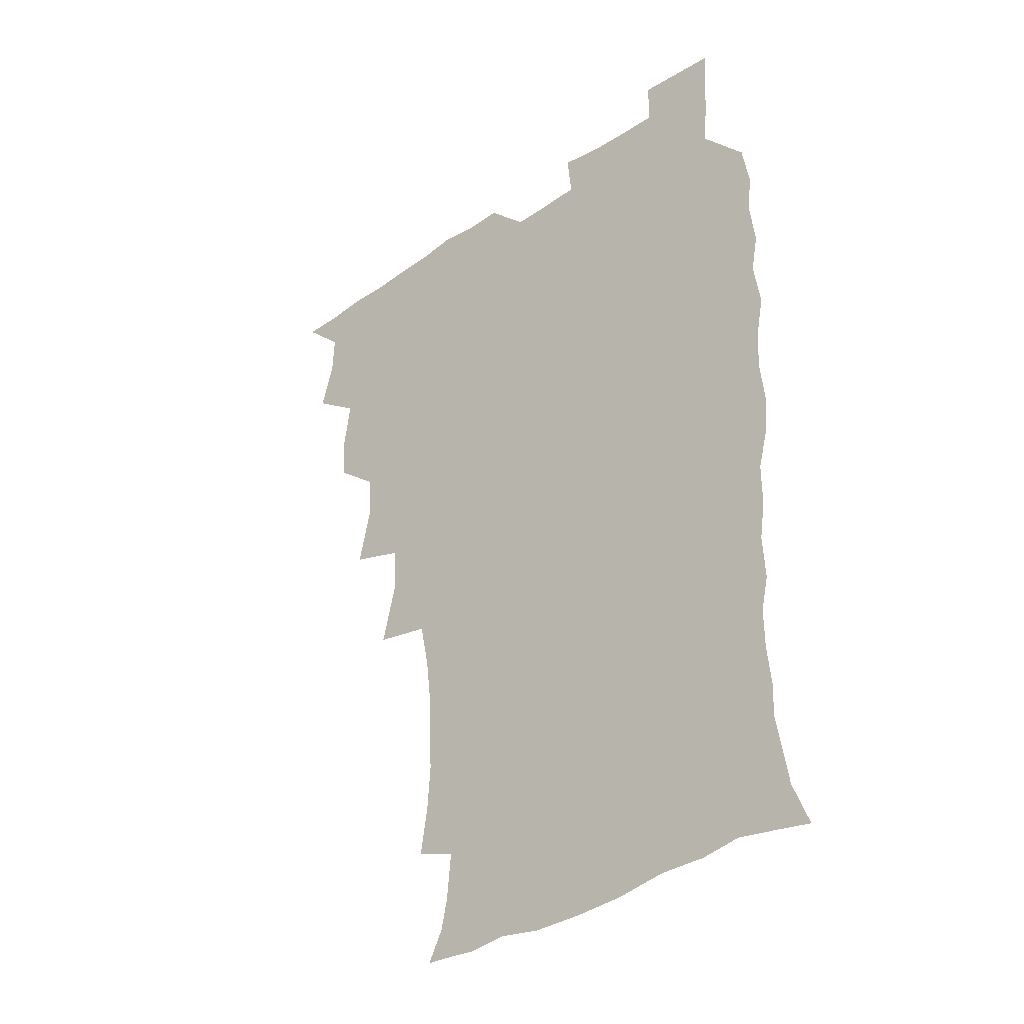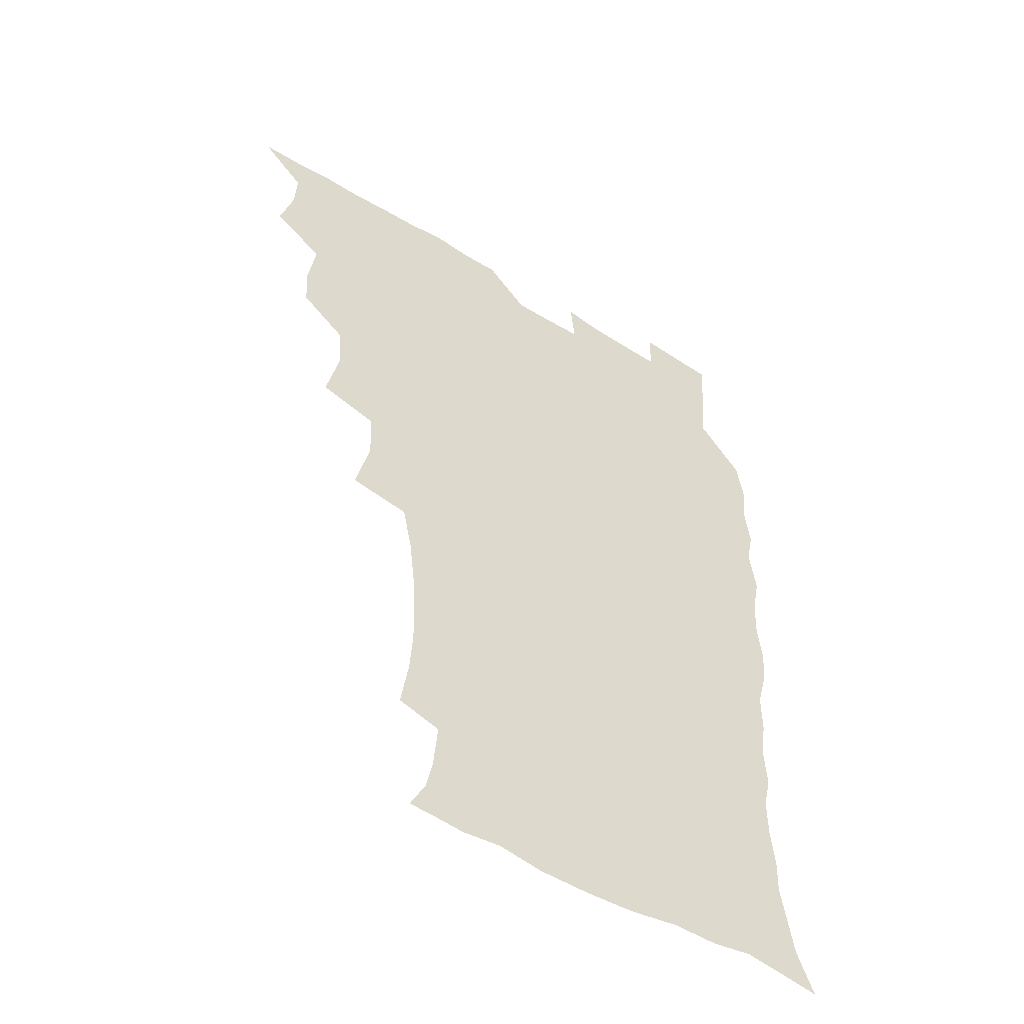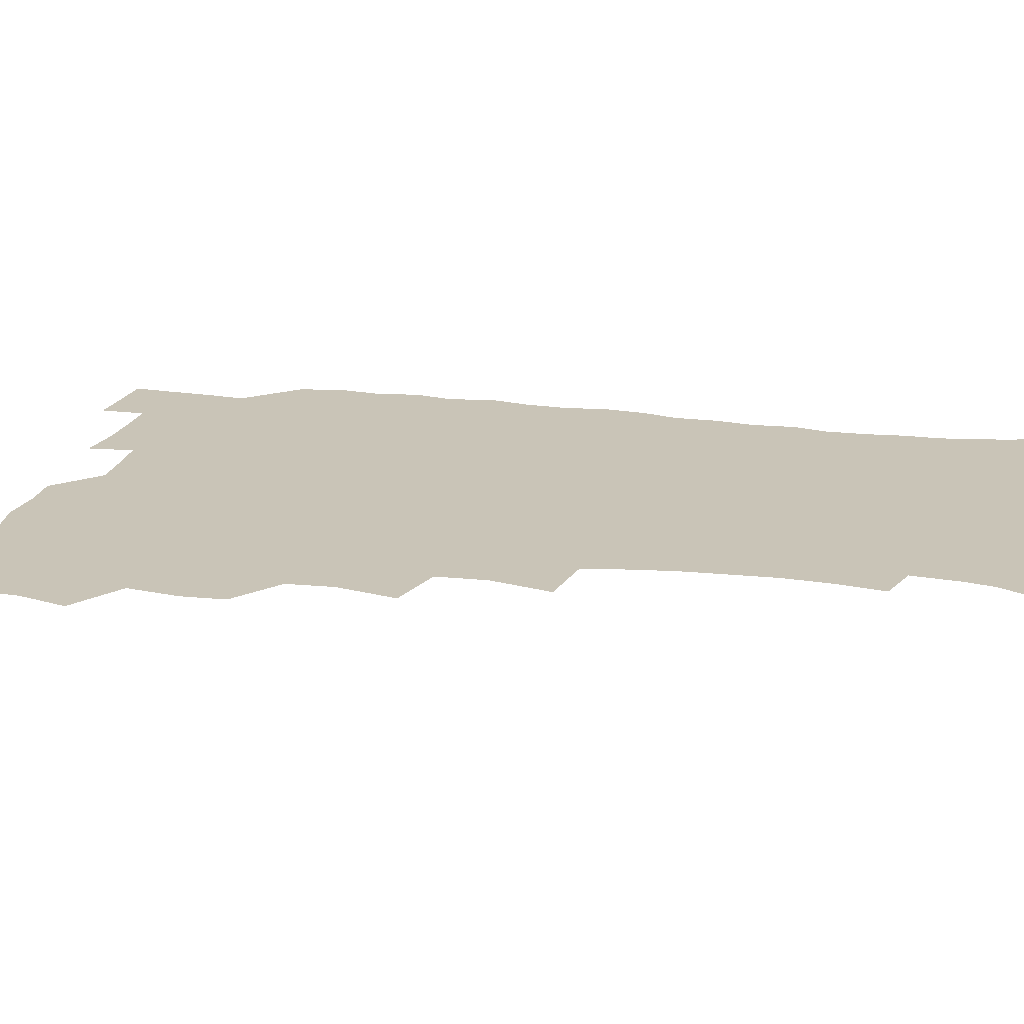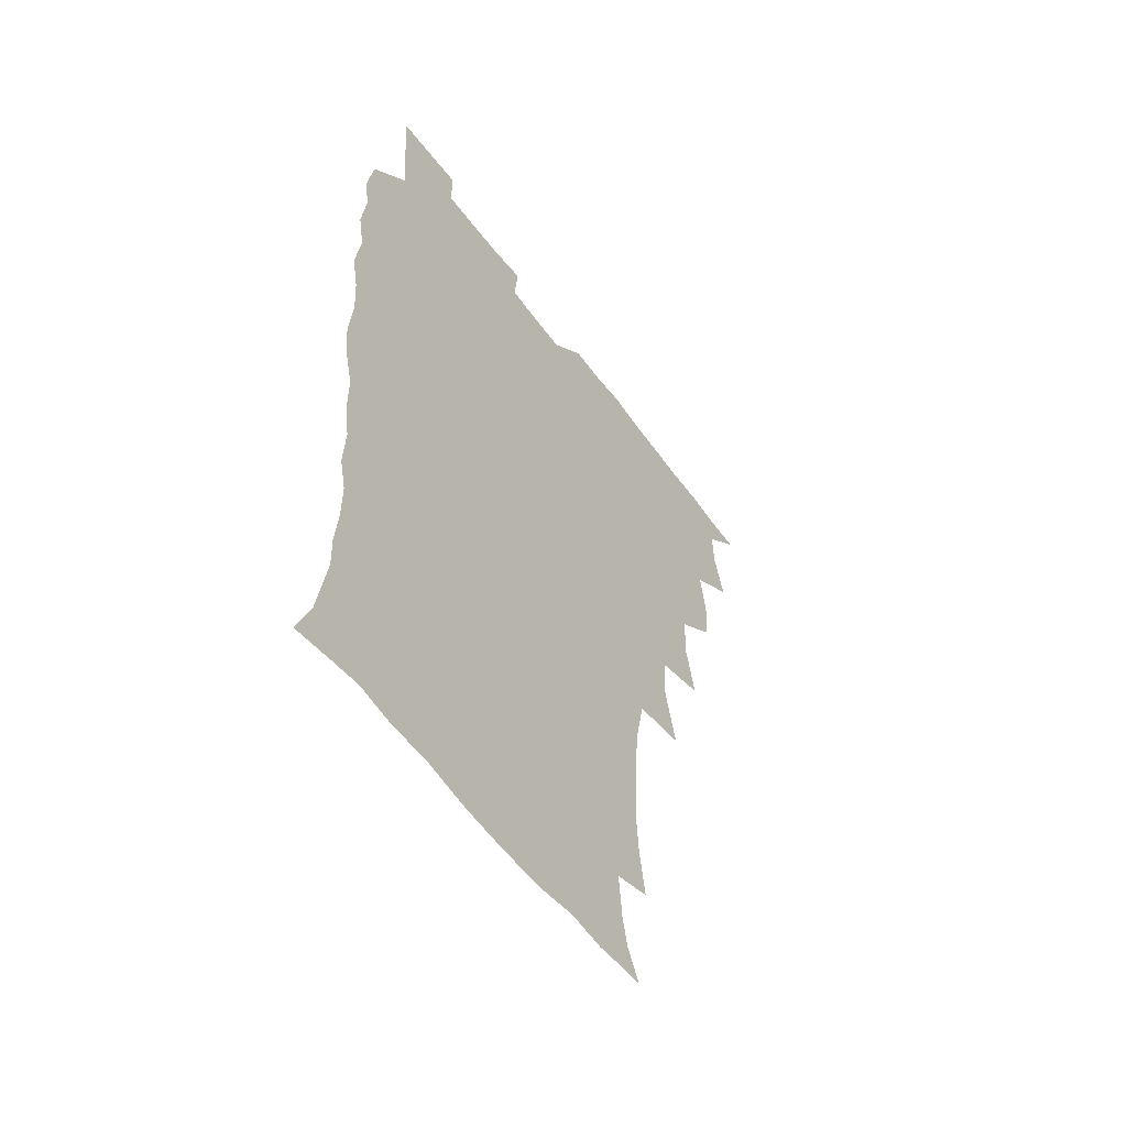
<metadata>
{"format":"obj","ext":"obj","renderer":"f3d","projection":"perspective","resolution":1024,"background":"white","views":[{"elev":-35.8,"azim":42.3,"up":"+Y"},{"elev":-51.4,"azim":-33.6,"up":"+Y"},{"elev":19.9,"azim":-77.0,"up":"+Z"},{"elev":-55.6,"azim":125.3,"up":"+Y"}]}
</metadata>
<code>
v 465.8 525.1 0
v 476.5 475.5 0
v 481.7 493.7 0
v 482.5 509.2 0
v 481.4 525.2 0
v 493.7 426.7 0
v 492.9 442.8 0
v 495.8 462.1 0
v 497.9 479.2 0
v 498.7 494.6 0
v 498.2 509.4 0
v 496.3 526.5 0
v 507 373.2 0
v 512.1 395.7 0
v 511 412.8 0
v 513.4 432.8 0
v 511.5 447.6 0
v 510.6 462.3 0
v 514.4 480.5 0
v 514.2 495 0
v 513.2 509.7 0
v 511.8 526 0
v 523.7 325.2 0
v 529.3 348 0
v 528.5 366.7 0
v 528.4 385 0
v 529.5 403.3 0
v 527.9 417.9 0
v 528.9 435.1 0
v 529.1 450.7 0
v 529.3 466.1 0
v 529 480.8 0
v 528.7 495.3 0
v 527.8 510.2 0
v 526.5 526.9 0
v 548.9 218.7 0
v 551.8 237.5 0
v 553 254.4 0
v 552.4 269.1 0
v 551.7 285.9 0
v 549.7 303.2 0
v 546 321.1 0
v 544.9 338.7 0
v 544.5 355.6 0
v 545 373.9 0
v 543.7 388.9 0
v 543.8 405.2 0
v 543.9 421.1 0
v 544.8 437.2 0
v 544.6 452 0
v 545.7 467.2 0
v 544.6 481.2 0
v 543.4 495.8 0
v 542.5 510.4 0
v 541.1 527.3 0
v 554.9 172.8 0
v 560.7 184.2 0
v 563.2 195.6 0
v 564.8 213.4 0
v 567 233.7 0
v 566 247.8 0
v 566.6 264.5 0
v 564.9 278.2 0
v 565.2 297.7 0
v 562.4 311.5 0
v 561.2 328.7 0
v 559.3 343.4 0
v 560.1 361.2 0
v 559.5 376.9 0
v 559.7 393.3 0
v 559.2 408.1 0
v 560.6 424.7 0
v 559.5 438.4 0
v 560.7 454.1 0
v 559.9 467.6 0
v 559.1 481.5 0
v 558.4 495.7 0
v 556.8 511.8 0
v 555.1 529.1 0
v 564.5 172.1 0
v 572.5 187.7 0
v 576.8 205.1 0
v 579.7 224.4 0
v 580.2 240.8 0
v 580.3 256.7 0
v 579.1 270.3 0
v 578.8 286.9 0
v 578.1 303.4 0
v 576.7 317.9 0
v 576.3 334.9 0
v 575.6 350.1 0
v 573.8 362.9 0
v 573.8 379 0
v 574.3 395.3 0
v 575.2 412 0
v 574.6 425.4 0
v 574.2 439.4 0
v 574.7 454.2 0
v 573.8 467.9 0
v 573.8 481.7 0
v 572.9 495.8 0
v 571.2 512.2 0
v 570.5 527.2 0
v 575.8 170.9 0
v 587.5 193.8 0
v 592 213.6 0
v 592.5 228.5 0
v 592.8 244.3 0
v 592.5 259.6 0
v 592.1 274.5 0
v 591.5 289.7 0
v 590.7 305.5 0
v 591 323.3 0
v 589.7 336.7 0
v 588.7 350.6 0
v 588.8 366.9 0
v 588.2 381.4 0
v 588.6 395.4 0
v 588.8 411.4 0
v 588.3 425.1 0
v 588.3 439.7 0
v 588.8 454.5 0
v 588.4 468.1 0
v 587.9 482 0
v 587.1 496.6 0
v 585.7 512.1 0
v 584.5 527.4 0
v 590.9 172.2 0
v 602 197.2 0
v 604.9 216 0
v 605.8 232.4 0
v 605.6 246.4 0
v 604.9 260 0
v 604.8 276.2 0
v 604.5 292.7 0
v 604.1 307.3 0
v 604 324.8 0
v 603.2 338.1 0
v 603.1 353.5 0
v 602.5 367.2 0
v 601.5 378.2 0
v 602.1 395.6 0
v 602.8 412.4 0
v 602.5 426 0
v 603 441.4 0
v 602.7 454.6 0
v 602.5 468.4 0
v 602.1 482.2 0
v 602.1 496.1 0
v 600.6 511.5 0
v 607.3 169.3 0
v 615.8 197.4 0
v 617.9 217.4 0
v 618.4 232.7 0
v 618.5 248.5 0
v 618.2 262.7 0
v 618.1 279.2 0
v 617.5 292.1 0
v 617.1 309.6 0
v 617.2 324.6 0
v 616.7 339 0
v 616.6 353.9 0
v 616.7 369.5 0
v 616.7 383 0
v 616.4 397.5 0
v 616.5 413 0
v 616.4 426.2 0
v 616.7 441.2 0
v 616.9 455.1 0
v 617.2 468.7 0
v 617 482.2 0
v 616.4 496.6 0
v 615.6 511.5 0
v 626 168.9 0
v 630.2 196.2 0
v 631.1 215.5 0
v 631.3 233.5 0
v 631.3 248.8 0
v 631.3 263.8 0
v 630.9 279.3 0
v 630.9 293.9 0
v 630.5 307 0
v 630.1 325.4 0
v 630.2 337.2 0
v 630 354 0
v 630.1 368.4 0
v 630.2 383.6 0
v 630.2 397.5 0
v 630.1 412.6 0
v 630.3 427 0
v 630.5 441.1 0
v 630.7 454.9 0
v 630.8 468.8 0
v 631 482.3 0
v 631.1 496.3 0
v 630.4 512 0
v 628.7 529.3 0
v 645.1 169.7 0
v 645 198 0
v 644.6 217.3 0
v 644.6 232.1 0
v 644.3 247.6 0
v 644.2 263.7 0
v 643.7 279.1 0
v 643.7 296.4 0
v 643.8 308.5 0
v 643.1 325.3 0
v 643.5 339.1 0
v 643.5 353.2 0
v 643.7 368.2 0
v 643.7 382.9 0
v 643.8 397.3 0
v 643.9 411.9 0
v 644.1 426.7 0
v 644.2 440.8 0
v 644.6 454.5 0
v 644.9 468.3 0
v 645.2 482.3 0
v 645.4 496.4 0
v 645.5 510.9 0
v 644.7 526.6 0
v 664 172.5 0
v 659.8 197.4 0
v 658.3 215.3 0
v 657.4 232.2 0
v 658.1 244.8 0
v 656.8 263.5 0
v 657.7 275.8 0
v 656.5 294 0
v 656.5 309.2 0
v 656.5 323.8 0
v 656.4 339.2 0
v 656.6 353.2 0
v 657.8 366.3 0
v 657.8 381 0
v 657.8 395.9 0
v 658 409.9 0
v 657.5 426.7 0
v 657.7 441 0
v 658.4 454.7 0
v 658.8 468.6 0
v 659.3 482.2 0
v 659.8 496.2 0
v 660 510.6 0
v 659.9 525.7 0
v 681.4 172.2 0
v 674.4 196.2 0
v 672.5 212.7 0
v 671.8 227.9 0
v 670.9 244.5 0
v 670.3 260.4 0
v 670.3 275.3 0
v 669.2 292.9 0
v 669.7 307 0
v 671.3 319.7 0
v 670.5 336 0
v 671.7 349.2 0
v 671 365.7 0
v 671 380.8 0
v 671.4 395.2 0
v 671.1 410.8 0
v 672.5 424.1 0
v 673.2 438.1 0
v 672.6 453.6 0
v 672.8 467.9 0
v 673.6 481.7 0
v 674 496 0
v 674.6 510.6 0
v 675.1 525.3 0
v 675.2 542.1 0
v 696.2 174.5 0
v 688.5 195 0
v 686.5 210.1 0
v 684.7 226.4 0
v 684.6 240.7 0
v 683.2 257.9 0
v 682.9 273.8 0
v 683 288.8 0
v 684.3 302 0
v 683.6 319.2 0
v 684.6 333 0
v 684.4 348.7 0
v 685 363 0
v 685.2 378 0
v 686.3 392 0
v 686.4 407.2 0
v 687.7 421 0
v 686.7 437.5 0
v 687.9 451.2 0
v 687.5 466.4 0
v 687.3 481.6 0
v 688.1 495.4 0
v 689.3 509.7 0
v 690.1 524.8 0
v 690.5 540.7 0
v 711.5 172 0
v 703.5 191.4 0
v 700.2 207 0
v 699.4 220.8 0
v 697.6 237.1 0
v 697.3 252 0
v 697 267.5 0
v 697.6 282.5 0
v 697.5 298.2 0
v 697.3 314.2 0
v 699.4 327.5 0
v 700.5 342.2 0
v 699 359.1 0
v 702.2 371.7 0
v 701.8 387.7 0
v 700.6 404.3 0
v 702.5 418 0
v 701.9 434.1 0
v 702.6 448.7 0
v 702.6 463.9 0
v 701.7 479.5 0
v 703.2 493.3 0
v 704.6 508.7 0
v 705.4 524.2 0
v 706.5 539.3 0
v 725.3 169.6 0
v 718.7 186.1 0
v 716.6 199.2 0
v 714.3 213.5 0
v 714.7 226.1 0
v 713.1 241.8 0
v 713 256.7 0
v 715.9 269.2 0
v 714.9 286.2 0
v 717.1 300.5 0
v 717 316.8 0
v 720.5 330.2 0
v 722 345.3 0
v 720.1 362.9 0
v 721 378.2 0
v 723.8 392.6 0
v 721.2 410.4 0
v 723.9 424.8 0
v 721.7 441.9 0
v 723.5 456.4 0
v 720.6 473.5 0
f 4 5 1
f 8 9 2
f 2 9 3
f 9 10 3
f 3 10 4
f 10 11 4
f 4 11 5
f 11 12 5
f 15 16 6
f 6 16 7
f 16 17 7
f 7 17 8
f 17 18 8
f 8 18 9
f 18 19 9
f 9 19 10
f 19 20 10
f 10 20 11
f 20 21 11
f 11 21 12
f 21 22 12
f 25 26 13
f 13 26 14
f 26 27 14
f 14 27 15
f 27 28 15
f 15 28 16
f 28 29 16
f 16 29 17
f 29 30 17
f 17 30 18
f 30 31 18
f 18 31 19
f 31 32 19
f 19 32 20
f 32 33 20
f 20 33 21
f 33 34 21
f 21 34 22
f 34 35 22
f 42 43 23
f 23 43 24
f 43 44 24
f 24 44 25
f 44 45 25
f 25 45 26
f 45 46 26
f 26 46 27
f 46 47 27
f 27 47 28
f 47 48 28
f 28 48 29
f 48 49 29
f 29 49 30
f 49 50 30
f 30 50 31
f 50 51 31
f 31 51 32
f 51 52 32
f 32 52 33
f 52 53 33
f 33 53 34
f 53 54 34
f 34 54 35
f 54 55 35
f 59 60 36
f 36 60 37
f 60 61 37
f 37 61 38
f 61 62 38
f 38 62 39
f 62 63 39
f 39 63 40
f 63 64 40
f 40 64 41
f 64 65 41
f 41 65 42
f 65 66 42
f 42 66 43
f 66 67 43
f 43 67 44
f 67 68 44
f 44 68 45
f 68 69 45
f 45 69 46
f 69 70 46
f 46 70 47
f 70 71 47
f 47 71 48
f 71 72 48
f 48 72 49
f 72 73 49
f 49 73 50
f 73 74 50
f 50 74 51
f 74 75 51
f 51 75 52
f 75 76 52
f 52 76 53
f 76 77 53
f 53 77 54
f 77 78 54
f 54 78 55
f 78 79 55
f 56 80 57
f 80 81 57
f 57 81 58
f 81 82 58
f 58 82 59
f 82 83 59
f 59 83 60
f 83 84 60
f 60 84 61
f 84 85 61
f 61 85 62
f 85 86 62
f 62 86 63
f 86 87 63
f 63 87 64
f 87 88 64
f 64 88 65
f 88 89 65
f 65 89 66
f 89 90 66
f 66 90 67
f 90 91 67
f 67 91 68
f 91 92 68
f 68 92 69
f 92 93 69
f 69 93 70
f 93 94 70
f 70 94 71
f 94 95 71
f 71 95 72
f 95 96 72
f 72 96 73
f 96 97 73
f 73 97 74
f 97 98 74
f 74 98 75
f 98 99 75
f 75 99 76
f 99 100 76
f 76 100 77
f 100 101 77
f 77 101 78
f 101 102 78
f 78 102 79
f 102 103 79
f 80 104 81
f 104 105 81
f 81 105 82
f 105 106 82
f 82 106 83
f 106 107 83
f 83 107 84
f 107 108 84
f 84 108 85
f 108 109 85
f 85 109 86
f 109 110 86
f 86 110 87
f 110 111 87
f 87 111 88
f 111 112 88
f 88 112 89
f 112 113 89
f 89 113 90
f 113 114 90
f 90 114 91
f 114 115 91
f 91 115 92
f 115 116 92
f 92 116 93
f 116 117 93
f 93 117 94
f 117 118 94
f 94 118 95
f 118 119 95
f 95 119 96
f 119 120 96
f 96 120 97
f 120 121 97
f 97 121 98
f 121 122 98
f 98 122 99
f 122 123 99
f 99 123 100
f 123 124 100
f 100 124 101
f 124 125 101
f 101 125 102
f 125 126 102
f 102 126 103
f 126 127 103
f 104 128 105
f 128 129 105
f 105 129 106
f 129 130 106
f 106 130 107
f 130 131 107
f 107 131 108
f 131 132 108
f 108 132 109
f 132 133 109
f 109 133 110
f 133 134 110
f 110 134 111
f 134 135 111
f 111 135 112
f 135 136 112
f 112 136 113
f 136 137 113
f 113 137 114
f 137 138 114
f 114 138 115
f 138 139 115
f 115 139 116
f 139 140 116
f 116 140 117
f 140 141 117
f 117 141 118
f 141 142 118
f 118 142 119
f 142 143 119
f 119 143 120
f 143 144 120
f 120 144 121
f 144 145 121
f 121 145 122
f 145 146 122
f 122 146 123
f 146 147 123
f 123 147 124
f 147 148 124
f 124 148 125
f 148 149 125
f 125 149 126
f 149 150 126
f 126 150 127
f 128 151 129
f 151 152 129
f 129 152 130
f 152 153 130
f 130 153 131
f 153 154 131
f 131 154 132
f 154 155 132
f 132 155 133
f 155 156 133
f 133 156 134
f 156 157 134
f 134 157 135
f 157 158 135
f 135 158 136
f 158 159 136
f 136 159 137
f 159 160 137
f 137 160 138
f 160 161 138
f 138 161 139
f 161 162 139
f 139 162 140
f 162 163 140
f 140 163 141
f 163 164 141
f 141 164 142
f 164 165 142
f 142 165 143
f 165 166 143
f 143 166 144
f 166 167 144
f 144 167 145
f 167 168 145
f 145 168 146
f 168 169 146
f 146 169 147
f 169 170 147
f 147 170 148
f 170 171 148
f 148 171 149
f 171 172 149
f 149 172 150
f 172 173 150
f 151 174 152
f 174 175 152
f 152 175 153
f 175 176 153
f 153 176 154
f 176 177 154
f 154 177 155
f 177 178 155
f 155 178 156
f 178 179 156
f 156 179 157
f 179 180 157
f 157 180 158
f 180 181 158
f 158 181 159
f 181 182 159
f 159 182 160
f 182 183 160
f 160 183 161
f 183 184 161
f 161 184 162
f 184 185 162
f 162 185 163
f 185 186 163
f 163 186 164
f 186 187 164
f 164 187 165
f 187 188 165
f 165 188 166
f 188 189 166
f 166 189 167
f 189 190 167
f 167 190 168
f 190 191 168
f 168 191 169
f 191 192 169
f 169 192 170
f 192 193 170
f 170 193 171
f 193 194 171
f 171 194 172
f 194 195 172
f 172 195 173
f 195 196 173
f 174 198 175
f 198 199 175
f 175 199 176
f 199 200 176
f 176 200 177
f 200 201 177
f 177 201 178
f 201 202 178
f 178 202 179
f 202 203 179
f 179 203 180
f 203 204 180
f 180 204 181
f 204 205 181
f 181 205 182
f 205 206 182
f 182 206 183
f 206 207 183
f 183 207 184
f 207 208 184
f 184 208 185
f 208 209 185
f 185 209 186
f 209 210 186
f 186 210 187
f 210 211 187
f 187 211 188
f 211 212 188
f 188 212 189
f 212 213 189
f 189 213 190
f 213 214 190
f 190 214 191
f 214 215 191
f 191 215 192
f 215 216 192
f 192 216 193
f 216 217 193
f 193 217 194
f 217 218 194
f 194 218 195
f 218 219 195
f 195 219 196
f 219 220 196
f 196 220 197
f 220 221 197
f 198 222 199
f 222 223 199
f 199 223 200
f 223 224 200
f 200 224 201
f 224 225 201
f 201 225 202
f 225 226 202
f 202 226 203
f 226 227 203
f 203 227 204
f 227 228 204
f 204 228 205
f 228 229 205
f 205 229 206
f 229 230 206
f 206 230 207
f 230 231 207
f 207 231 208
f 231 232 208
f 208 232 209
f 232 233 209
f 209 233 210
f 233 234 210
f 210 234 211
f 234 235 211
f 211 235 212
f 235 236 212
f 212 236 213
f 236 237 213
f 213 237 214
f 237 238 214
f 214 238 215
f 238 239 215
f 215 239 216
f 239 240 216
f 216 240 217
f 240 241 217
f 217 241 218
f 241 242 218
f 218 242 219
f 242 243 219
f 219 243 220
f 243 244 220
f 220 244 221
f 244 245 221
f 222 246 223
f 246 247 223
f 223 247 224
f 247 248 224
f 224 248 225
f 248 249 225
f 225 249 226
f 249 250 226
f 226 250 227
f 250 251 227
f 227 251 228
f 251 252 228
f 228 252 229
f 252 253 229
f 229 253 230
f 253 254 230
f 230 254 231
f 254 255 231
f 231 255 232
f 255 256 232
f 232 256 233
f 256 257 233
f 233 257 234
f 257 258 234
f 234 258 235
f 258 259 235
f 235 259 236
f 259 260 236
f 236 260 237
f 260 261 237
f 237 261 238
f 261 262 238
f 238 262 239
f 262 263 239
f 239 263 240
f 263 264 240
f 240 264 241
f 264 265 241
f 241 265 242
f 265 266 242
f 242 266 243
f 266 267 243
f 243 267 244
f 267 268 244
f 244 268 245
f 268 269 245
f 246 271 247
f 271 272 247
f 247 272 248
f 272 273 248
f 248 273 249
f 273 274 249
f 249 274 250
f 274 275 250
f 250 275 251
f 275 276 251
f 251 276 252
f 276 277 252
f 252 277 253
f 277 278 253
f 253 278 254
f 278 279 254
f 254 279 255
f 279 280 255
f 255 280 256
f 280 281 256
f 256 281 257
f 281 282 257
f 257 282 258
f 282 283 258
f 258 283 259
f 283 284 259
f 259 284 260
f 284 285 260
f 260 285 261
f 285 286 261
f 261 286 262
f 286 287 262
f 262 287 263
f 287 288 263
f 263 288 264
f 288 289 264
f 264 289 265
f 289 290 265
f 265 290 266
f 290 291 266
f 266 291 267
f 291 292 267
f 267 292 268
f 292 293 268
f 268 293 269
f 293 294 269
f 269 294 270
f 294 295 270
f 271 296 272
f 296 297 272
f 272 297 273
f 297 298 273
f 273 298 274
f 298 299 274
f 274 299 275
f 299 300 275
f 275 300 276
f 300 301 276
f 276 301 277
f 301 302 277
f 277 302 278
f 302 303 278
f 278 303 279
f 303 304 279
f 279 304 280
f 304 305 280
f 280 305 281
f 305 306 281
f 281 306 282
f 306 307 282
f 282 307 283
f 307 308 283
f 283 308 284
f 308 309 284
f 284 309 285
f 309 310 285
f 285 310 286
f 310 311 286
f 286 311 287
f 311 312 287
f 287 312 288
f 312 313 288
f 288 313 289
f 313 314 289
f 289 314 290
f 314 315 290
f 290 315 291
f 315 316 291
f 291 316 292
f 316 317 292
f 292 317 293
f 317 318 293
f 293 318 294
f 318 319 294
f 294 319 295
f 319 320 295
f 296 321 297
f 321 322 297
f 297 322 298
f 322 323 298
f 298 323 299
f 323 324 299
f 299 324 300
f 324 325 300
f 300 325 301
f 325 326 301
f 301 326 302
f 326 327 302
f 302 327 303
f 327 328 303
f 303 328 304
f 328 329 304
f 304 329 305
f 329 330 305
f 305 330 306
f 330 331 306
f 306 331 307
f 331 332 307
f 307 332 308
f 332 333 308
f 308 333 309
f 333 334 309
f 309 334 310
f 334 335 310
f 310 335 311
f 335 336 311
f 311 336 312
f 336 337 312
f 312 337 313
f 337 338 313
f 313 338 314
f 338 339 314
f 314 339 315
f 339 340 315
f 315 340 316
f 340 341 316
f 316 341 317

</code>
